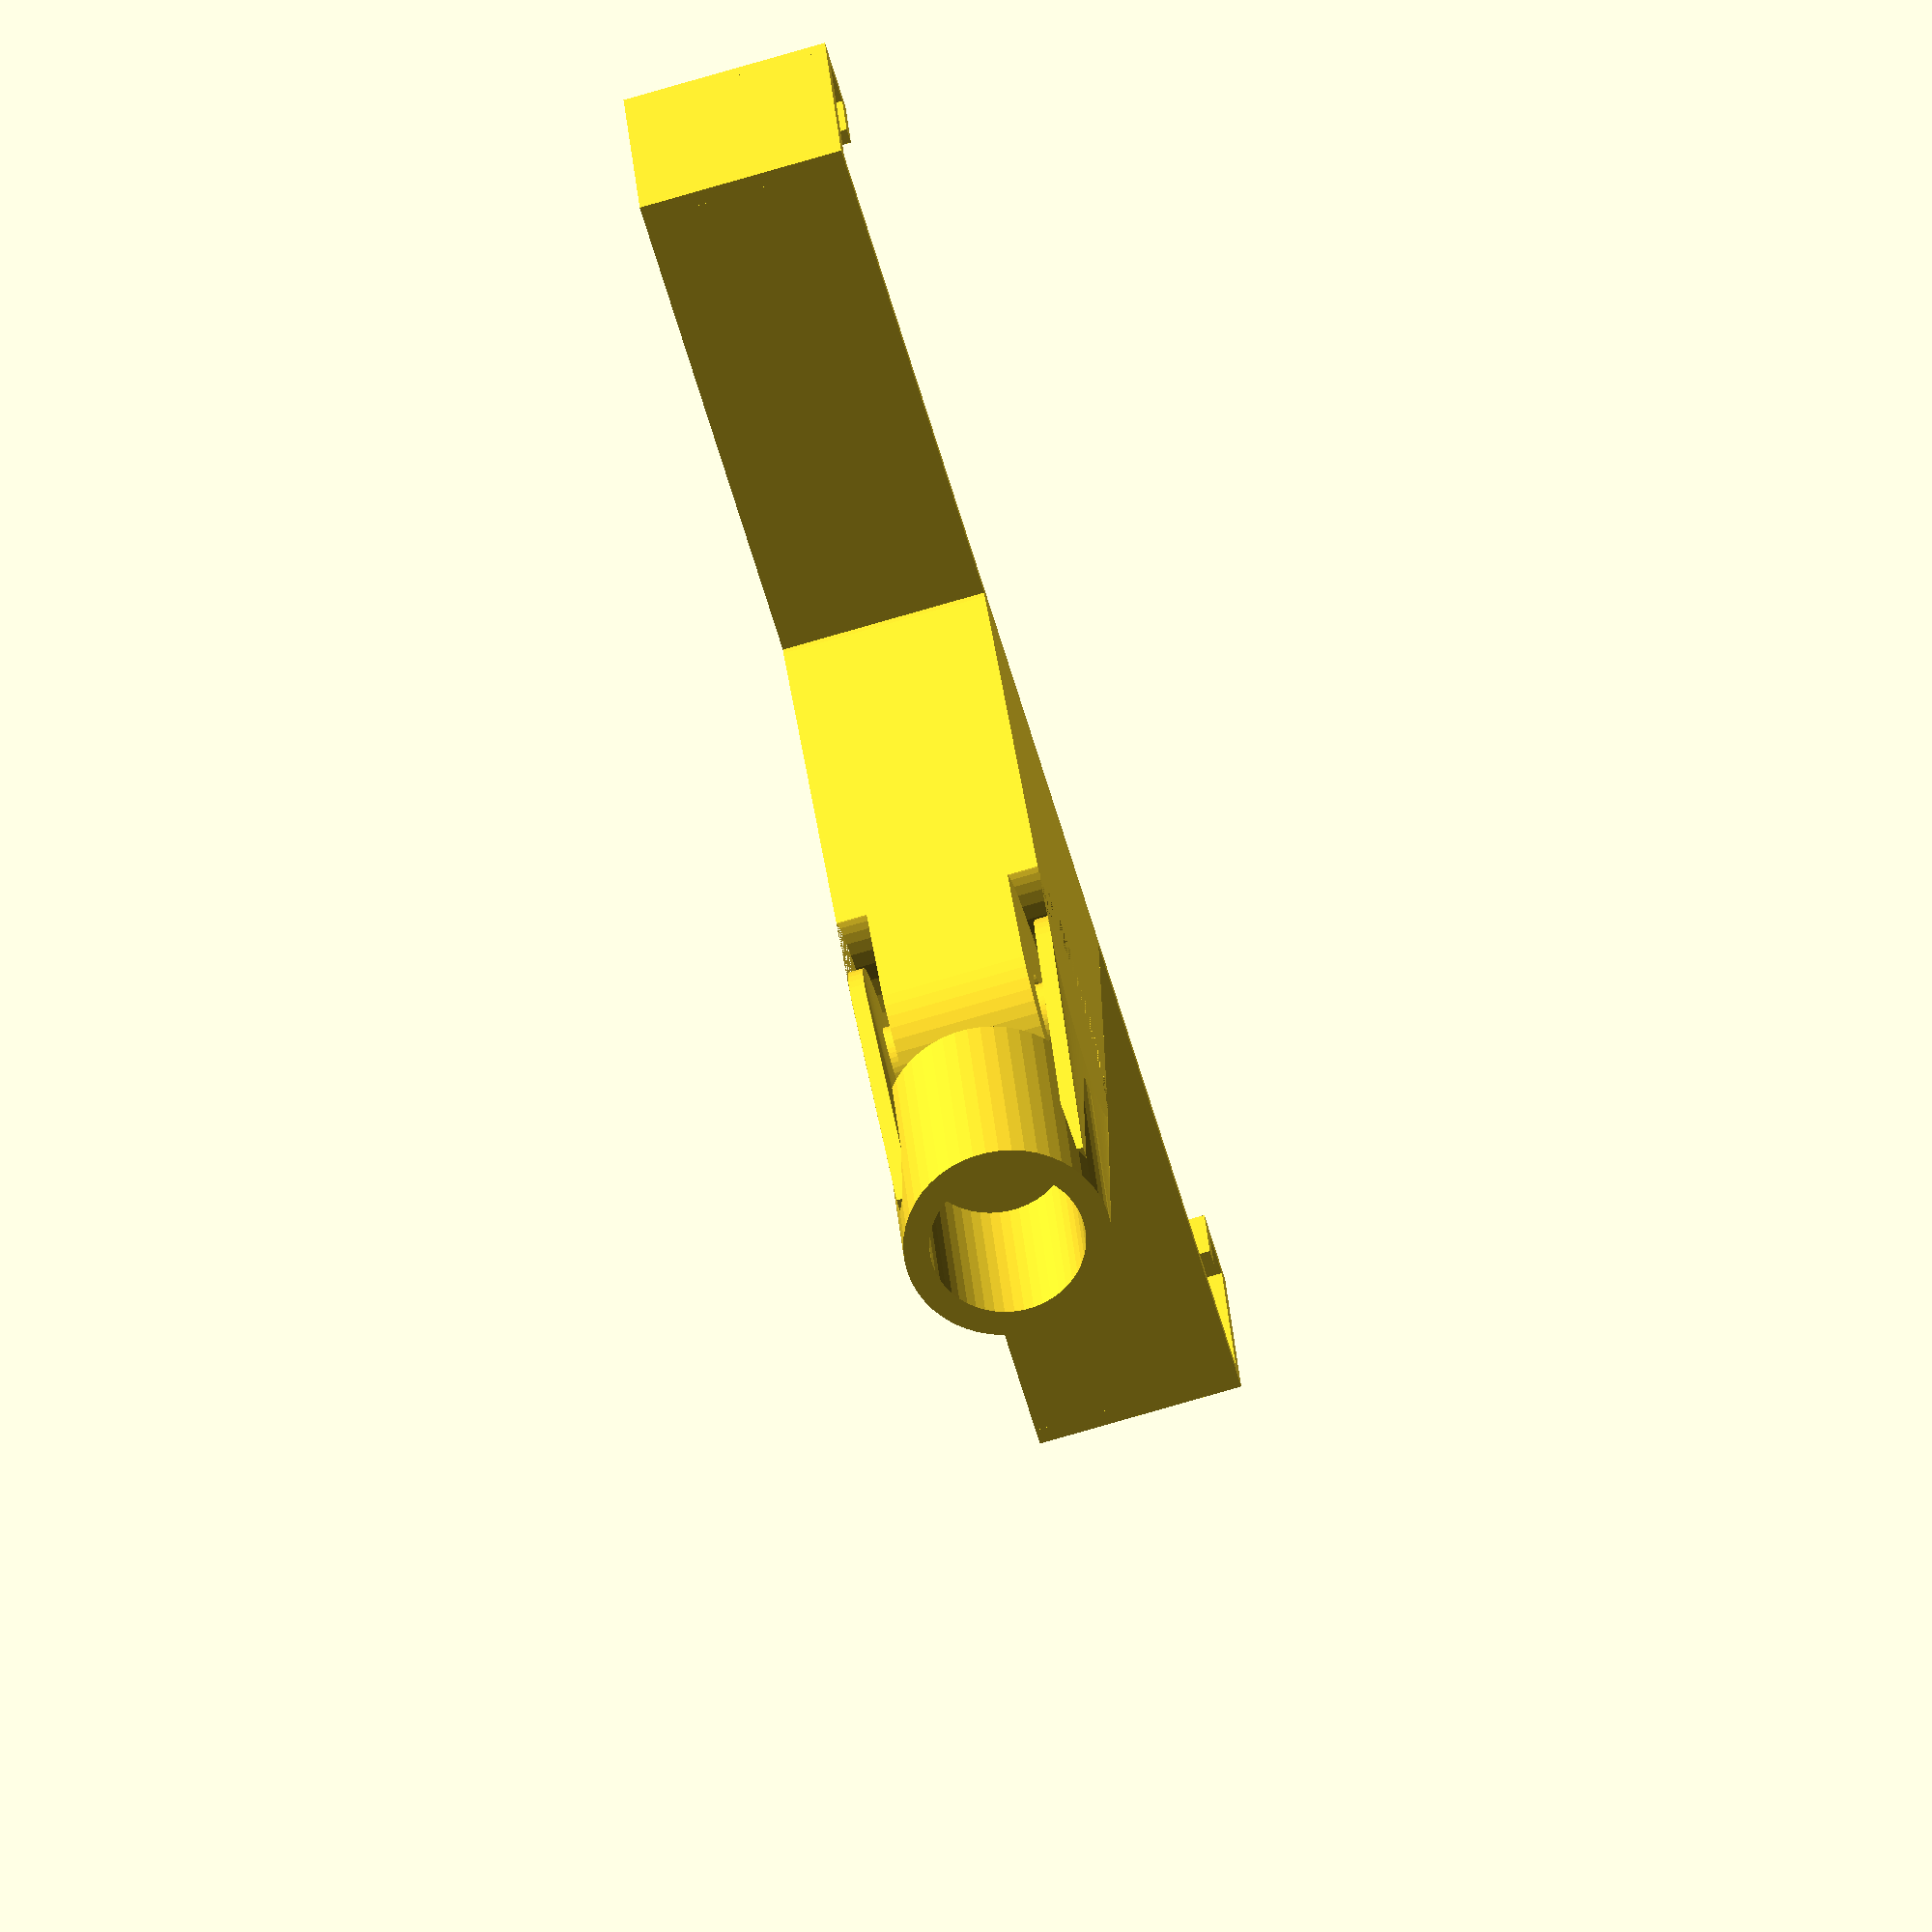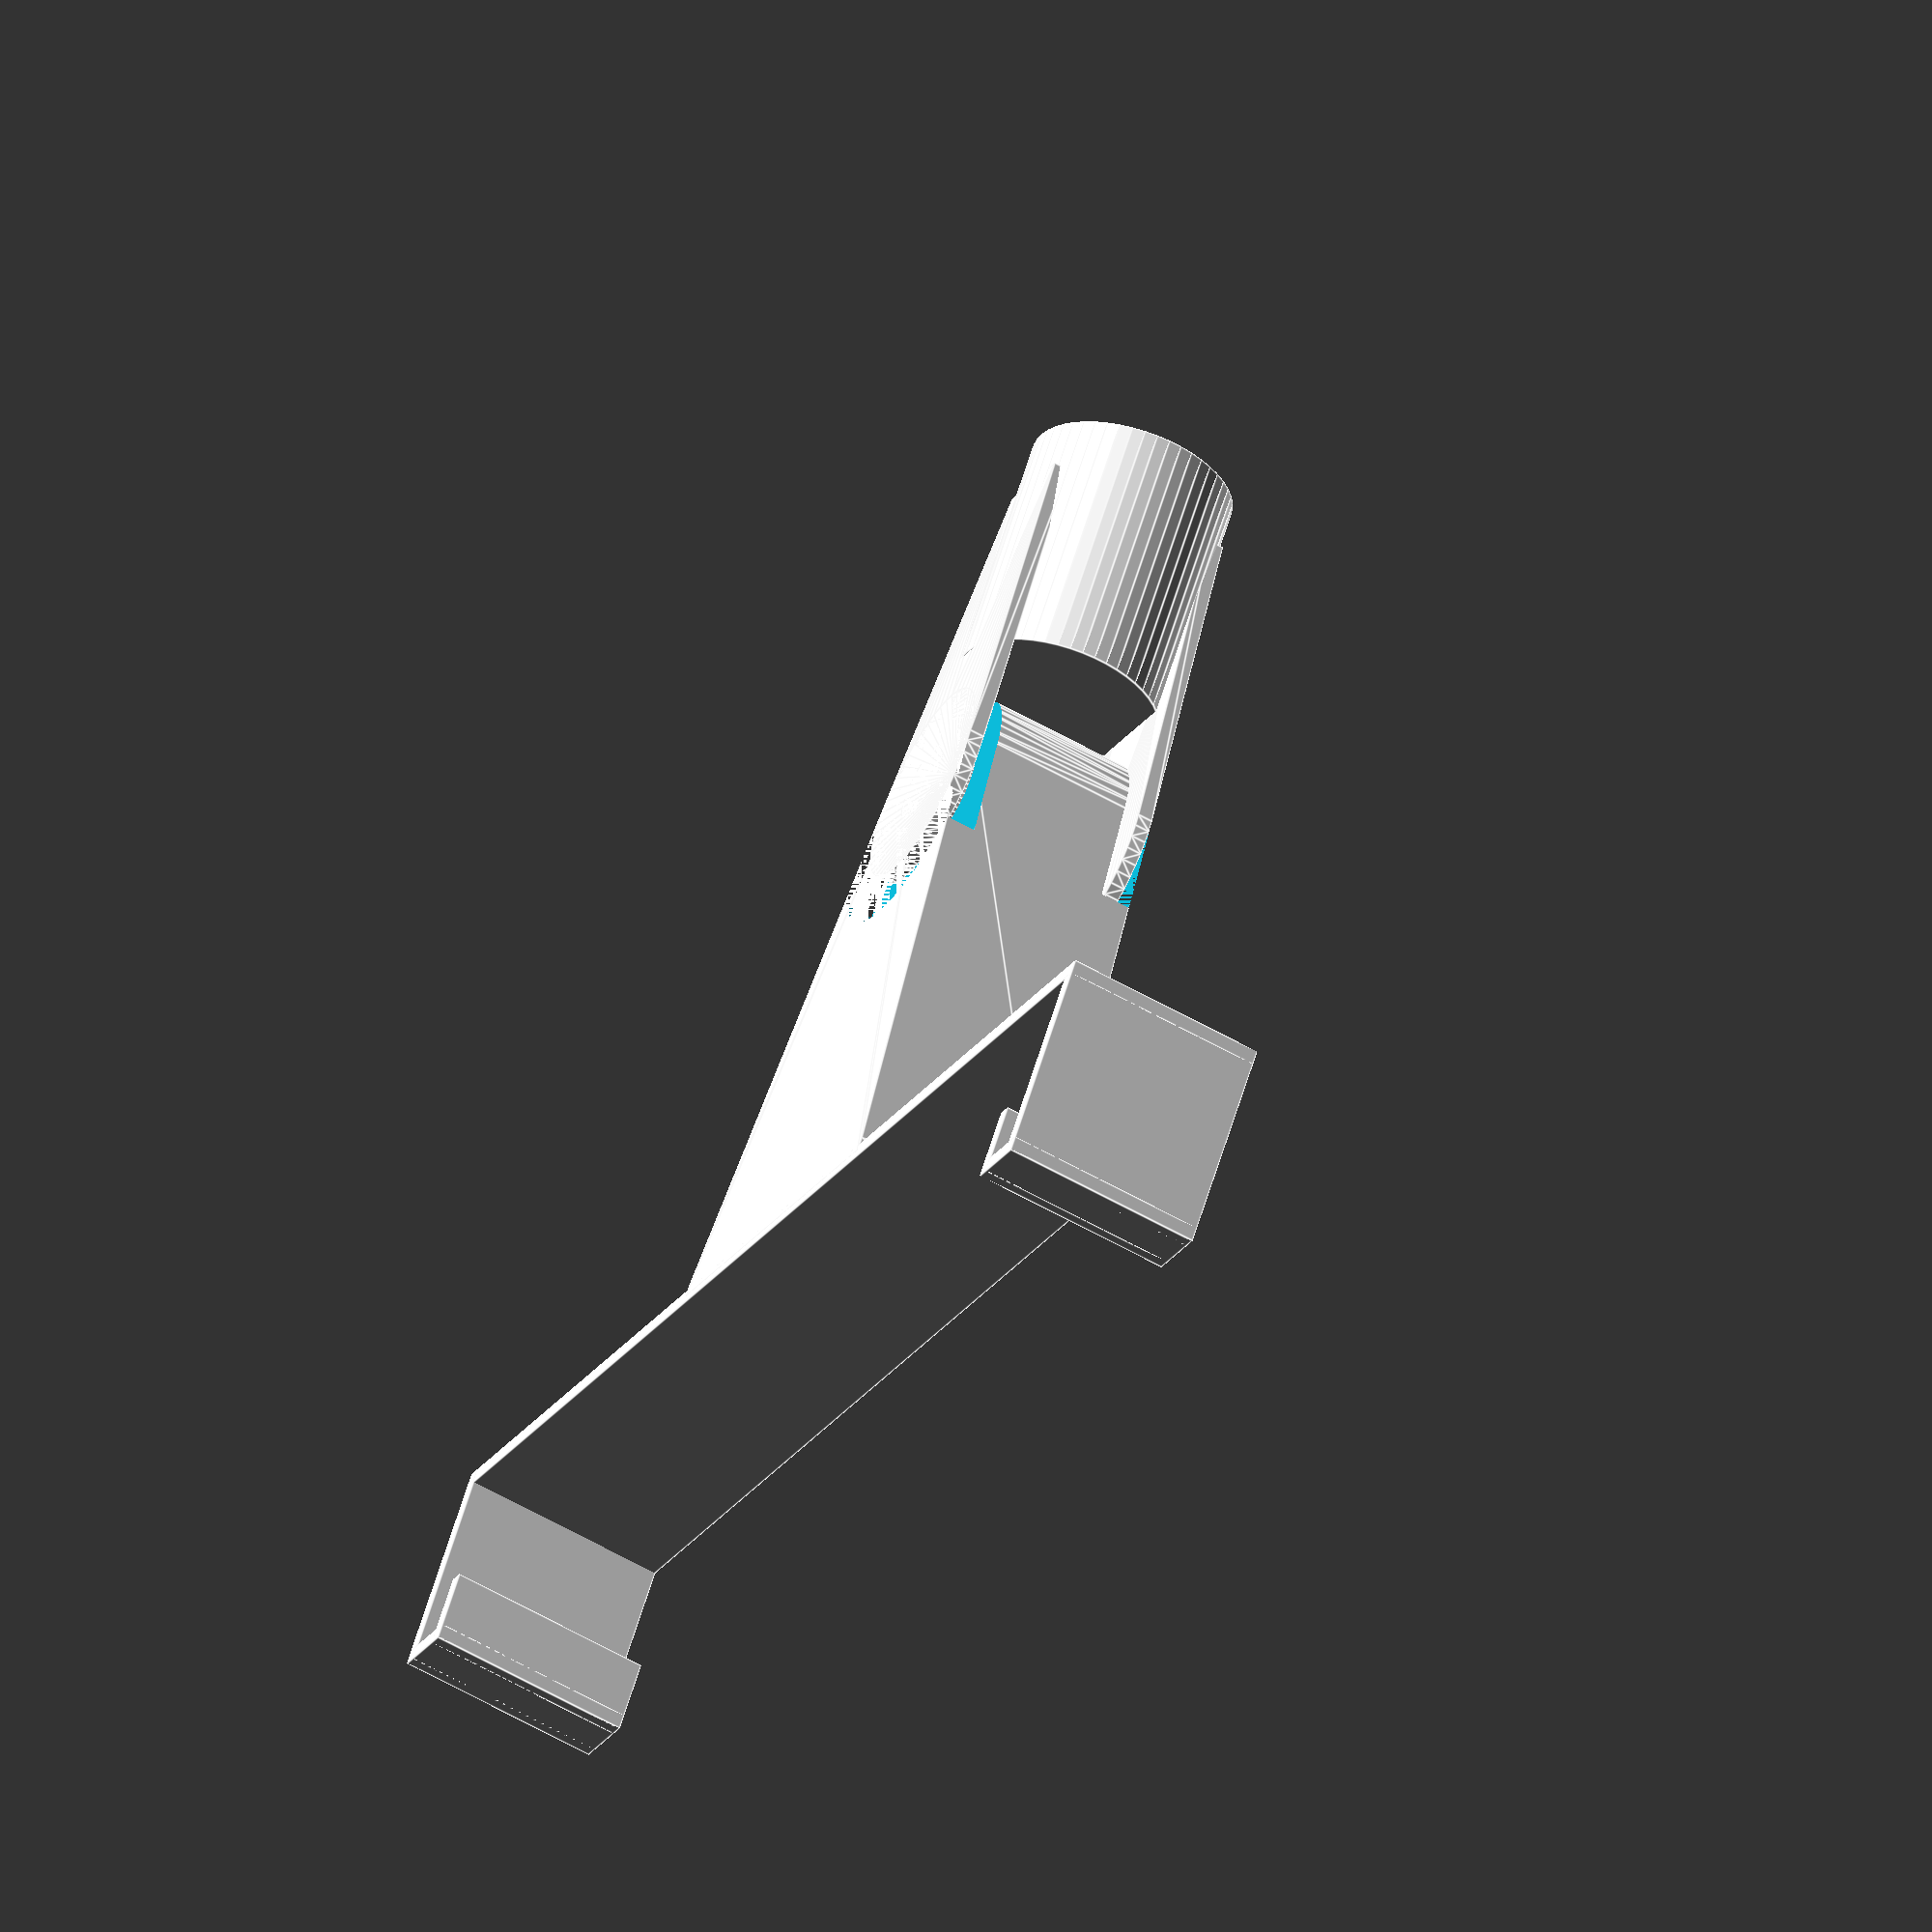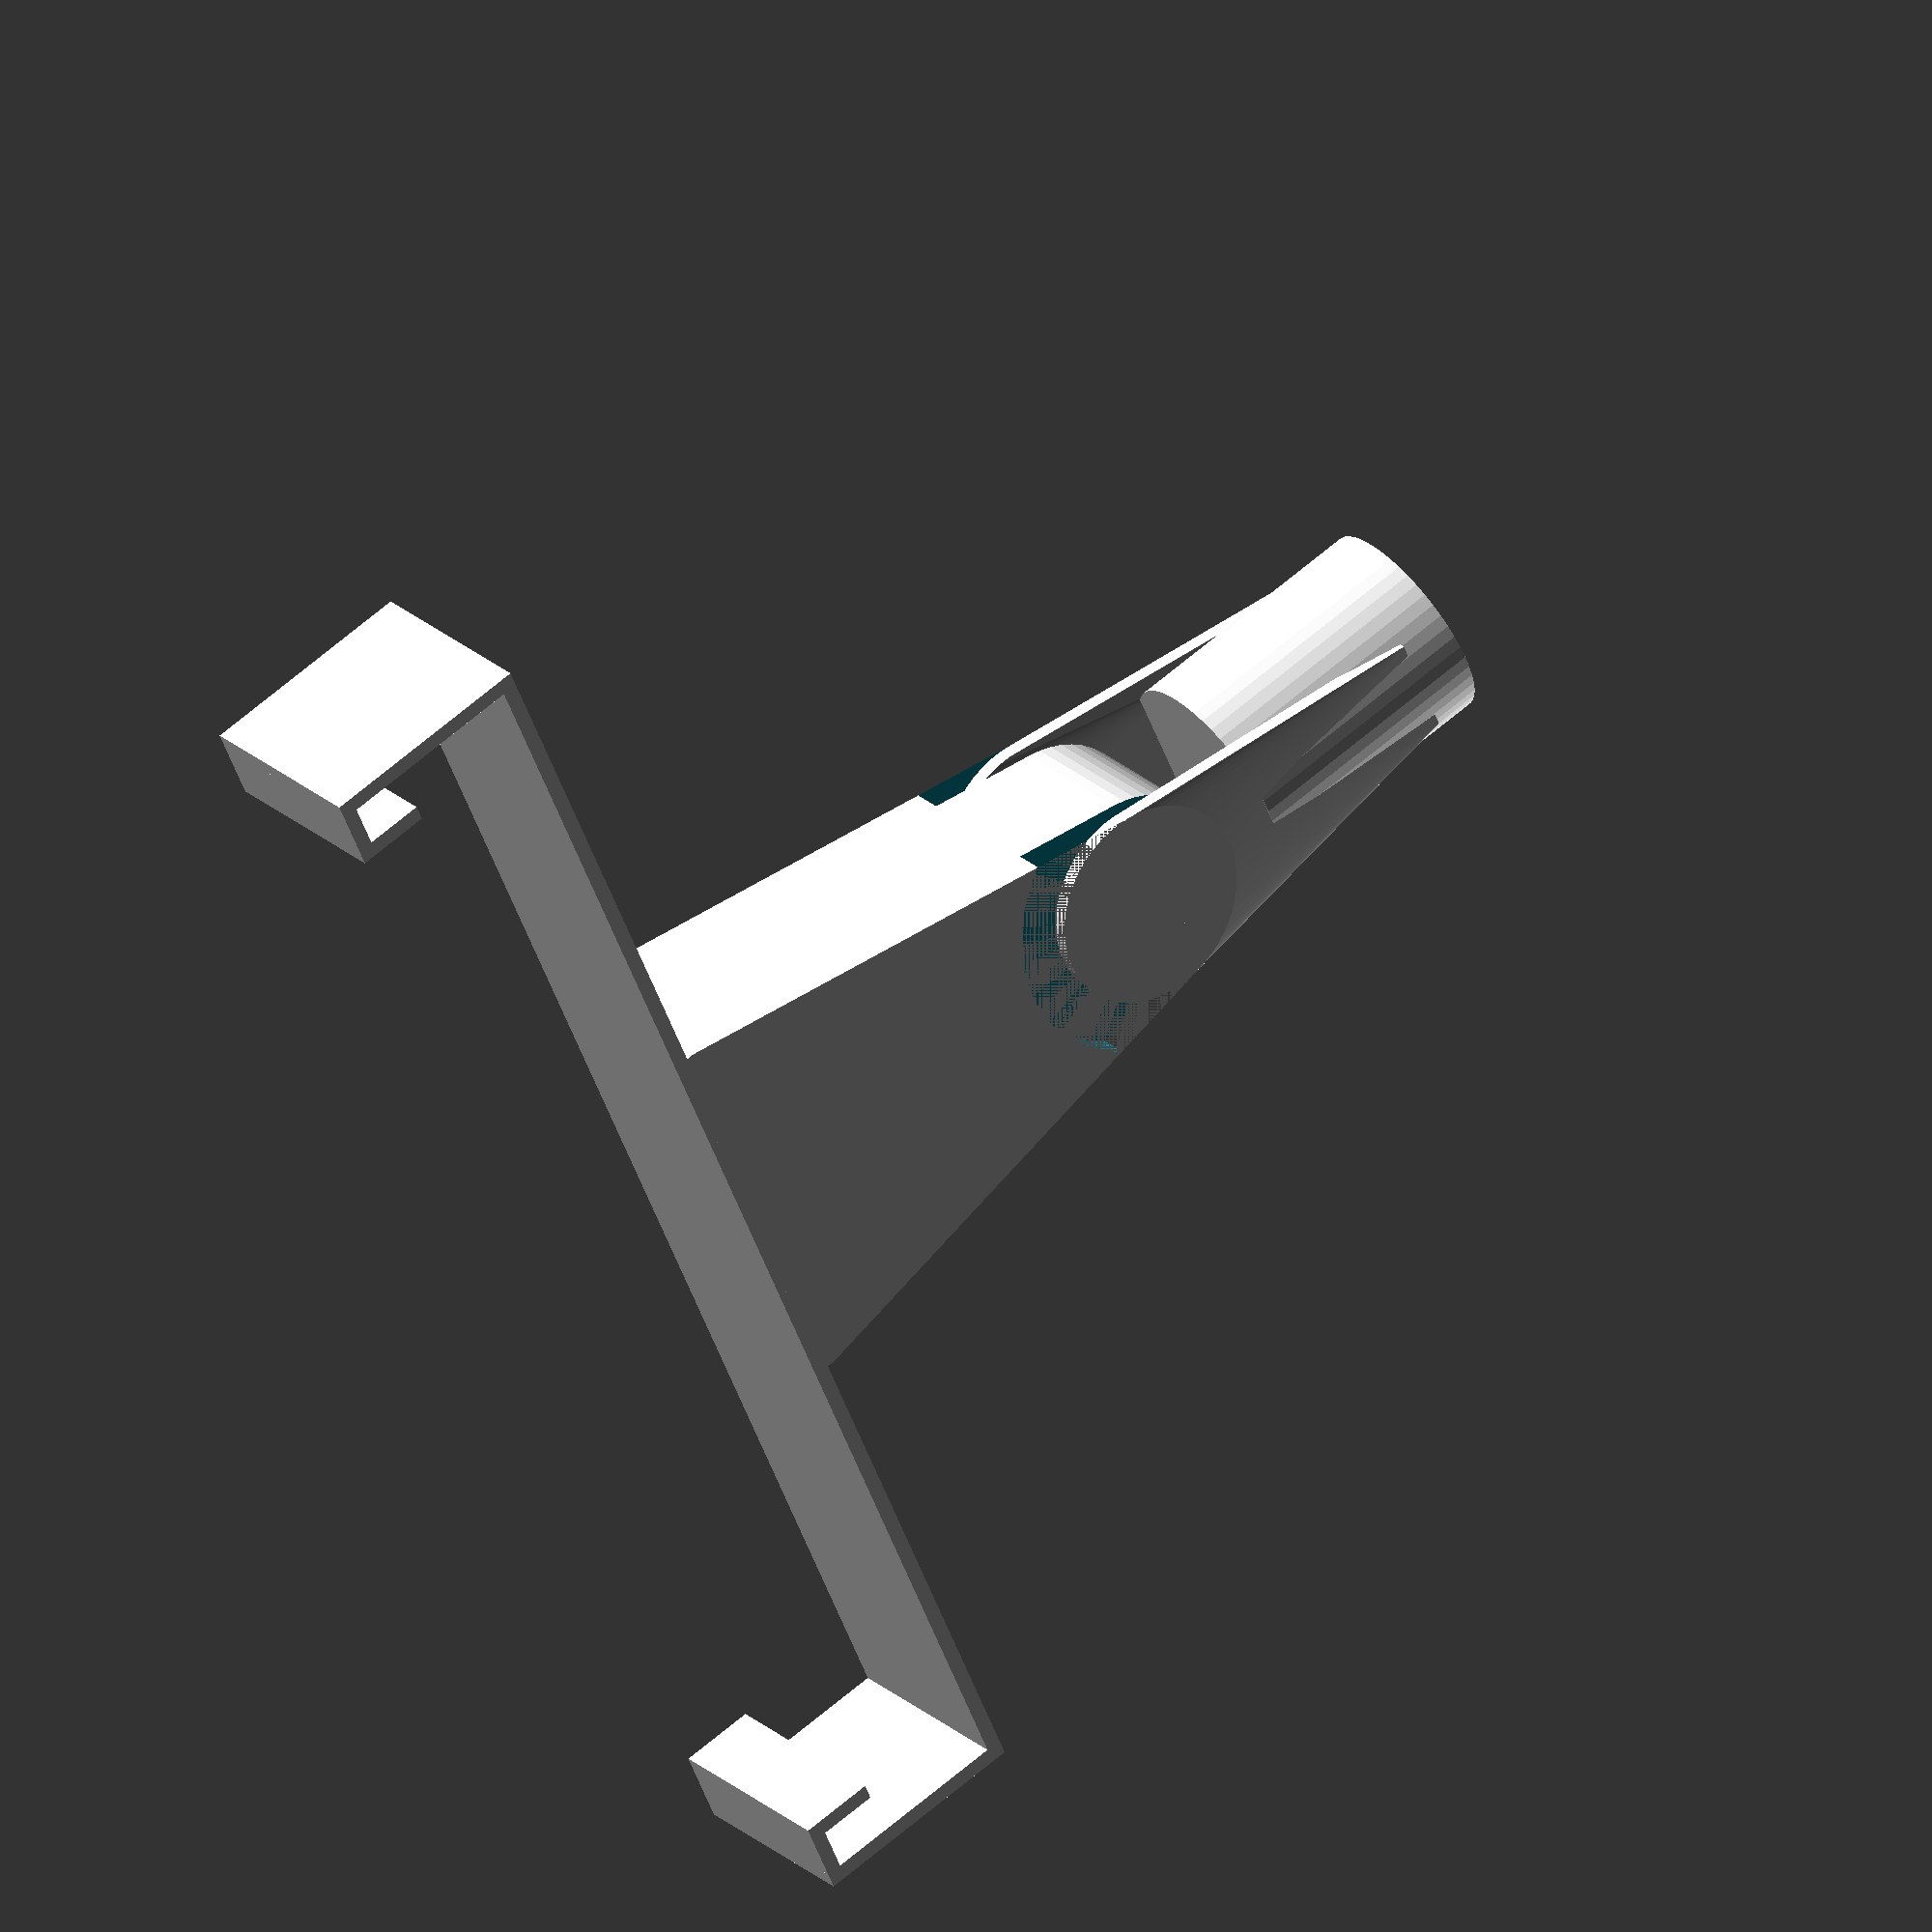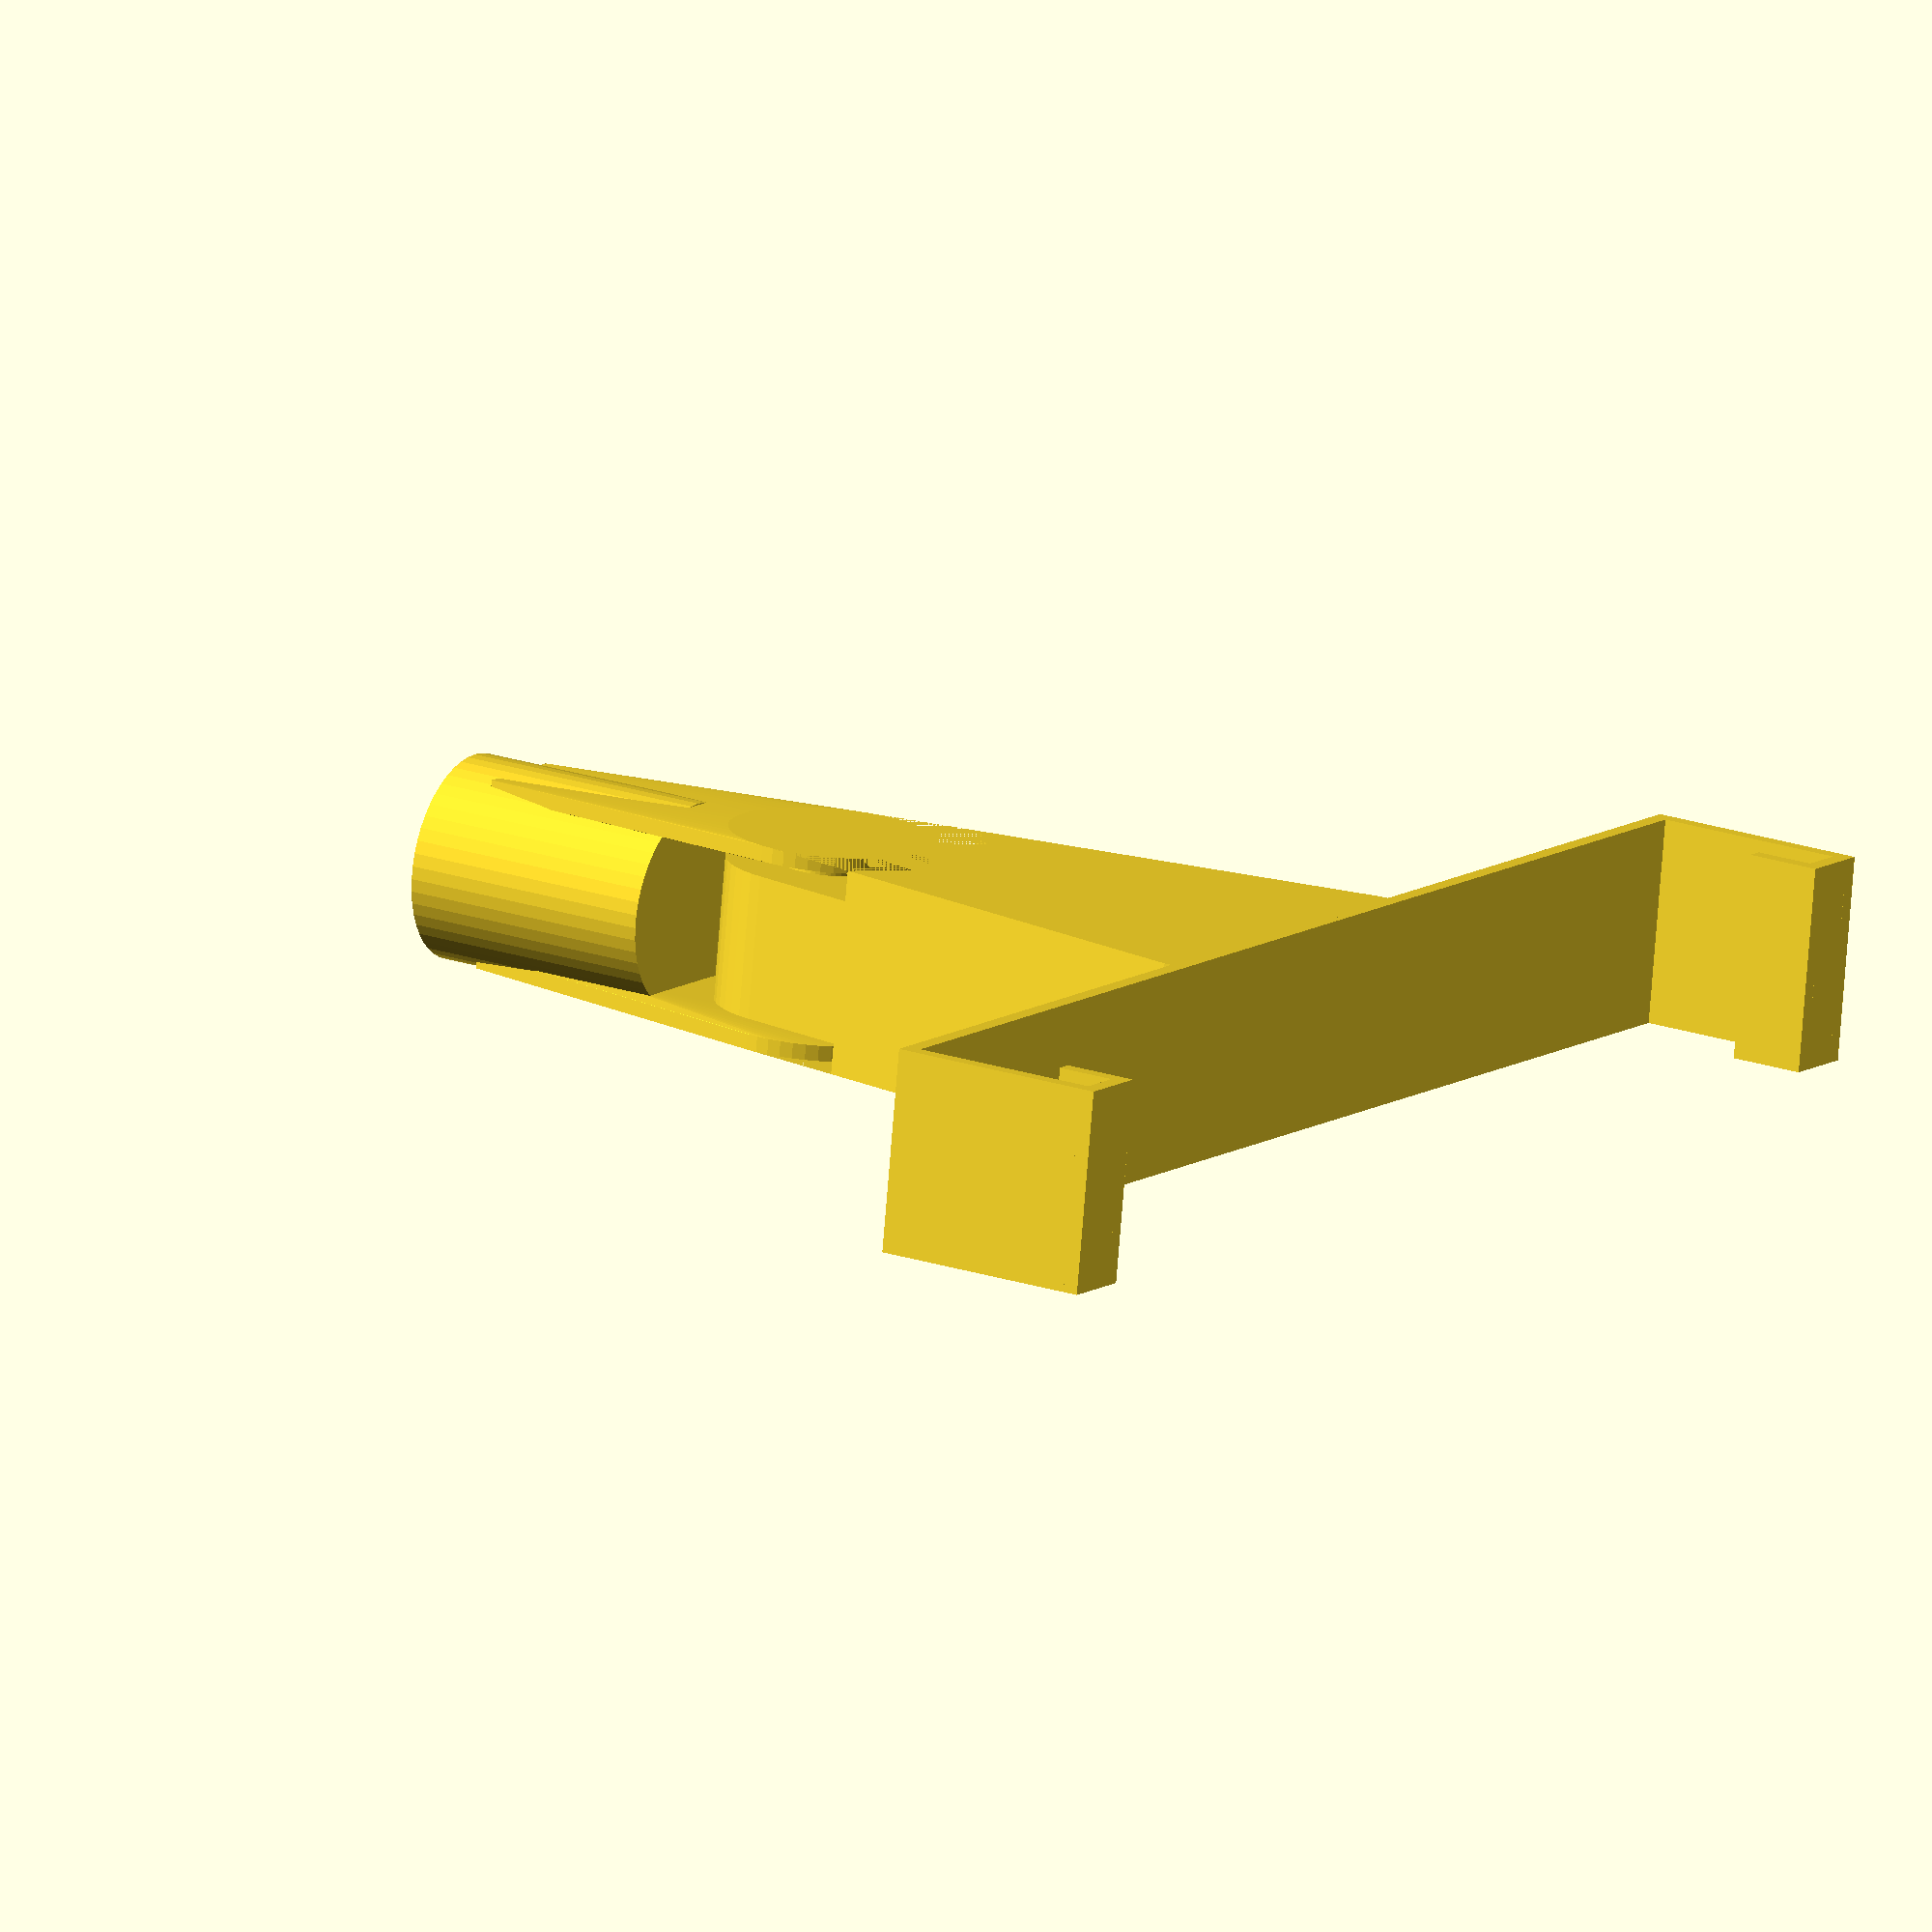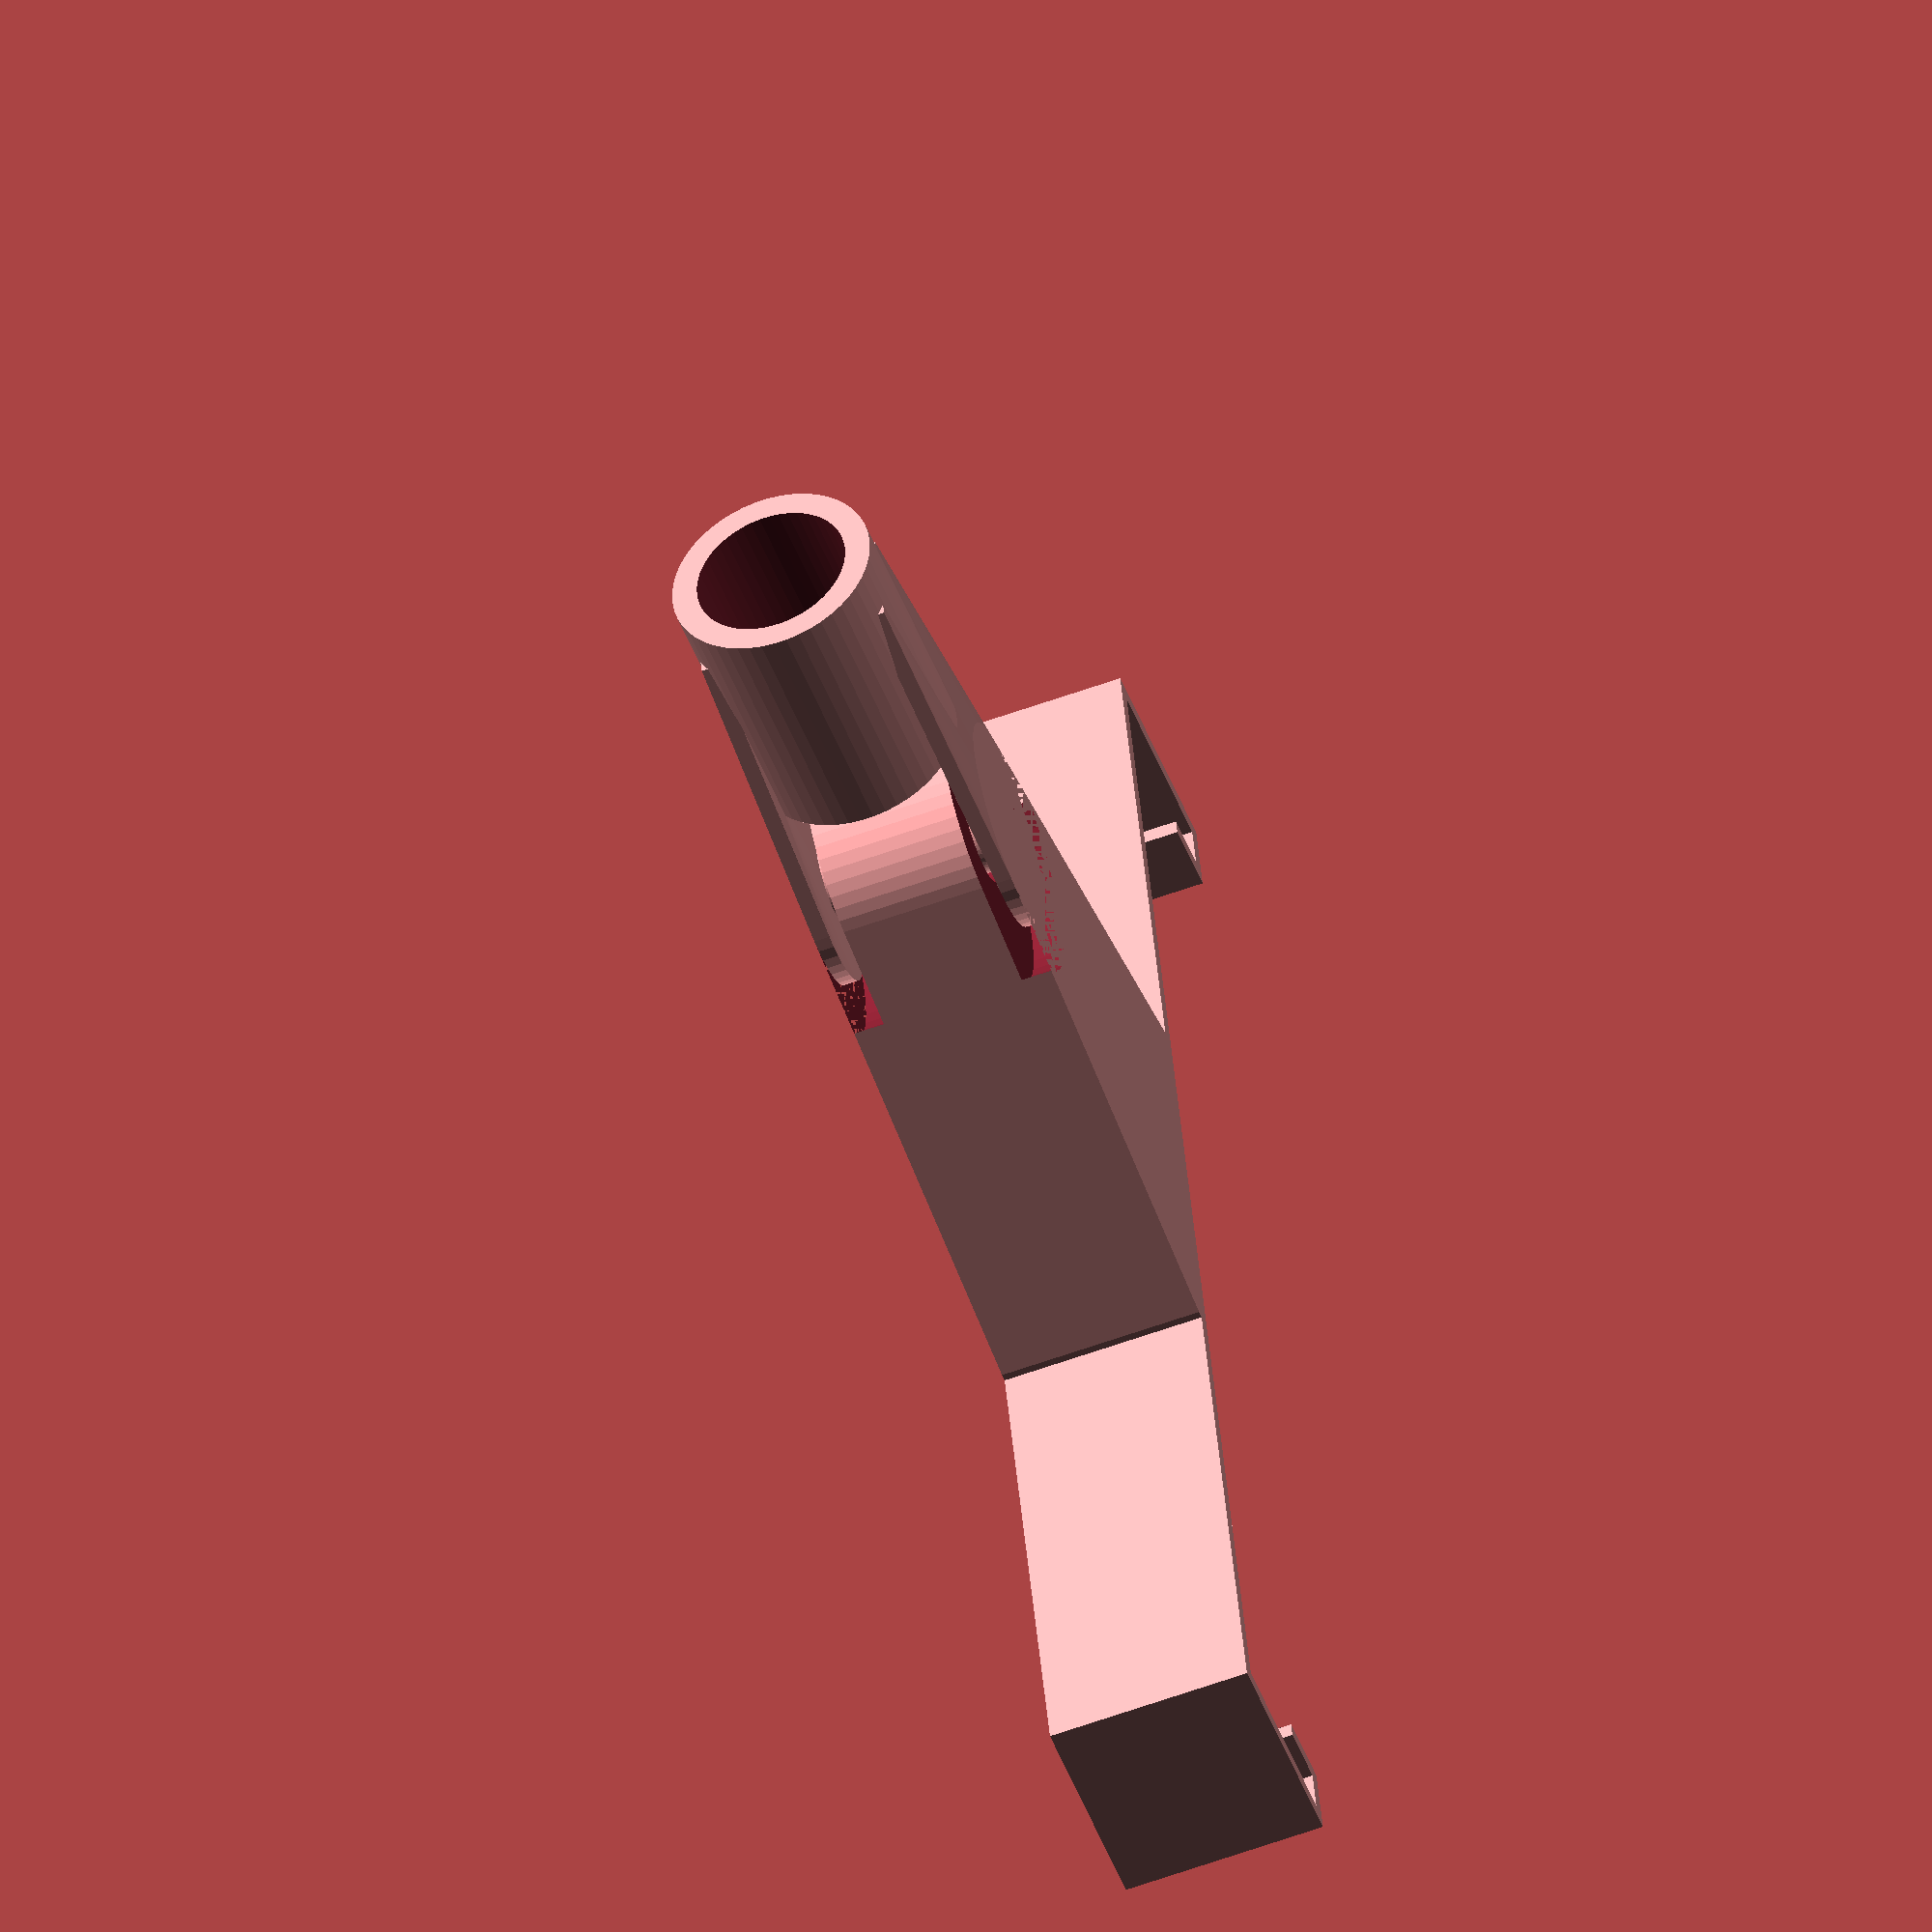
<openscad>
$fn = 50;

switch_thick = 1.7;
adapter_thick = 0.6;

adapter_width = 8;
adapter_inner_height = 55;
adapter_inner_depth = 7.5;

adapter_height = adapter_inner_height + (2 * adapter_thick);
adapter_depth = adapter_inner_depth + (2 * adapter_thick);

cube([adapter_thick, adapter_height, adapter_width]);

translate([0, adapter_thick, 0])
rotate(90, [0, 0, -1])
cube([adapter_thick, adapter_depth, adapter_width]);

translate([0, adapter_height, 0])
rotate(90, [0, 0, -1])
cube([adapter_thick, adapter_depth, adapter_width]);


clamp_width=(adapter_thick * 2) + switch_thick;

translate([adapter_depth - adapter_thick, adapter_height-clamp_width, 0])
  cube([adapter_thick, clamp_width, adapter_width]);

translate([adapter_depth - adapter_thick, 0, 0])
  cube([adapter_thick, clamp_width, adapter_width]);

clamp_depth=adapter_thick + switch_thick;

translate([adapter_depth - clamp_depth - adapter_thick, adapter_height-clamp_width + adapter_thick, 0])
  rotate(90, [0, 0, -1])
    cube([adapter_thick, clamp_width, adapter_width]);

translate([adapter_depth - clamp_depth - adapter_thick, clamp_width , 0])
  rotate(90, [0, 0, -1])
    cube([adapter_thick, clamp_width, adapter_width]);


switch_top =  8;
switch_base =  16;
switch_length = 20;
switch_hole = 4;

something = 11;
space = 0.4;

module switch() {
  difference() {
    hull() {
      translate([-switch_length, 0, 0])
        cube([adapter_thick , switch_base ,adapter_width], center = true);
        cylinder(adapter_width, r=switch_top / 2, center = true);
    }
    cylinder(adapter_width + 2, r=switch_hole / 2, center = true);
    cylinder(adapter_width / 2, r=(switch_hole / 2) + 1 + (space / 2), center = true);
    translate([0, 0, (adapter_width / 2) - (2 * adapter_thick)])
      cylinder(adapter_thick*2, r=(switch_top / 2) + 2);
    translate([0, 0, -(adapter_width / 2)])
      cylinder(adapter_thick*2, r=(switch_top / 2) + 2);
  }
}

module mount() {
  cylinder(adapter_width, r=(switch_hole / 2) - space, center = true);
  cylinder((adapter_width / 2) - space, r=(switch_hole / 2) + space, center = true);

  translate([0, 0, (adapter_width / 2) - adapter_thick]) {
    hull() {
      cylinder(adapter_thick, r=switch_top / 2);
      translate([something, 0, 0])
        cube([6, 4, adapter_thick], center= true);
    }
  }
  translate([0, 0, -(adapter_width / 2)]) {
    hull() {
      cylinder(adapter_thick, r=switch_top / 2);
      translate([something, 0, adapter_thick])
        cube([6, 4, adapter_thick], center= true);
    }
  }

  translate([something,0,0])
    rotate(90, [0, 1, 0])
    difference() {
      cylinder(10 , r=4, center=true);
      translate([0,0,2])
        cylinder(10 , r=3, center=true);
    }
}

translate([-switch_length, (adapter_height / 2), (adapter_width / 2)])
rotate(180, [0,0,1]) {
  switch();
  mount();
}

</openscad>
<views>
elev=255.9 azim=104.7 roll=73.7 proj=o view=solid
elev=61.1 azim=55.3 roll=240.1 proj=o view=edges
elev=155.3 azim=204.1 roll=34.8 proj=o view=wireframe
elev=256.5 azim=211.2 roll=184.6 proj=o view=wireframe
elev=61.0 azim=194.5 roll=110.1 proj=o view=solid
</views>
